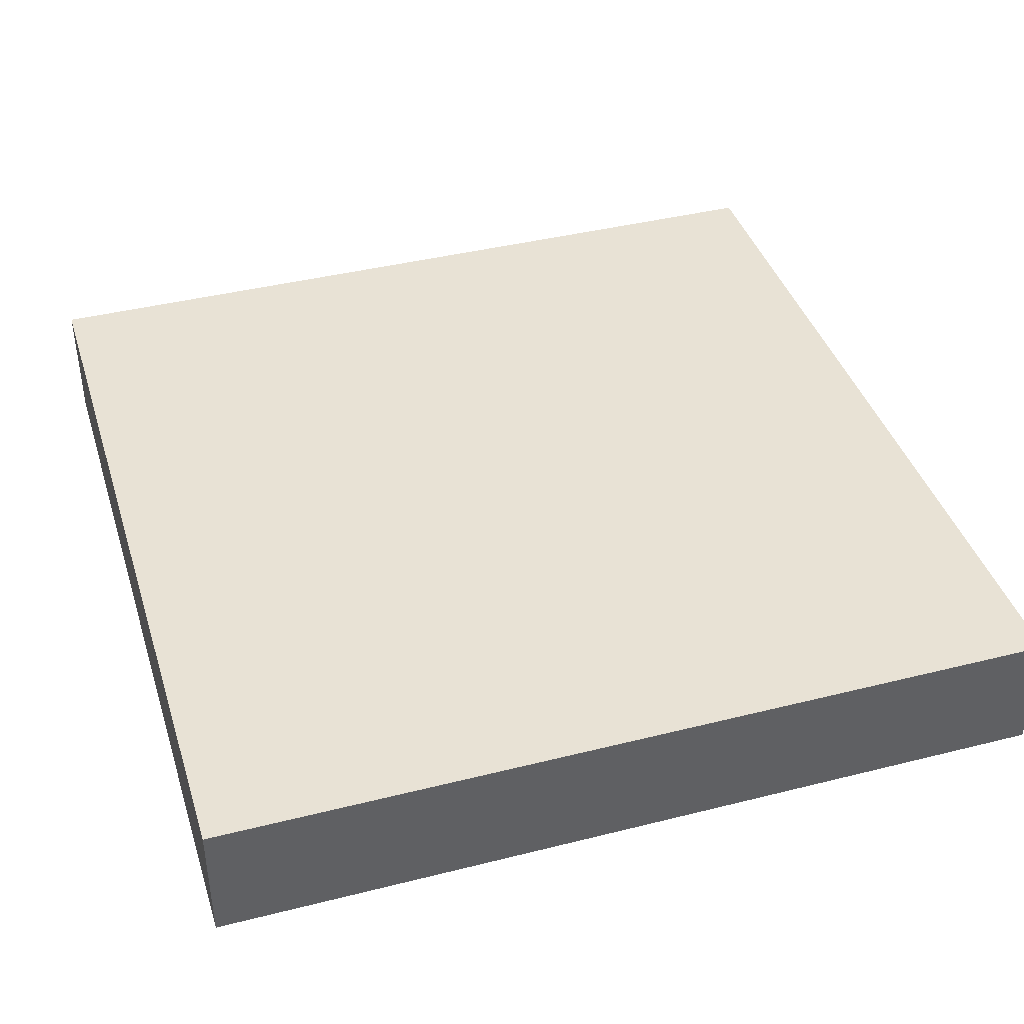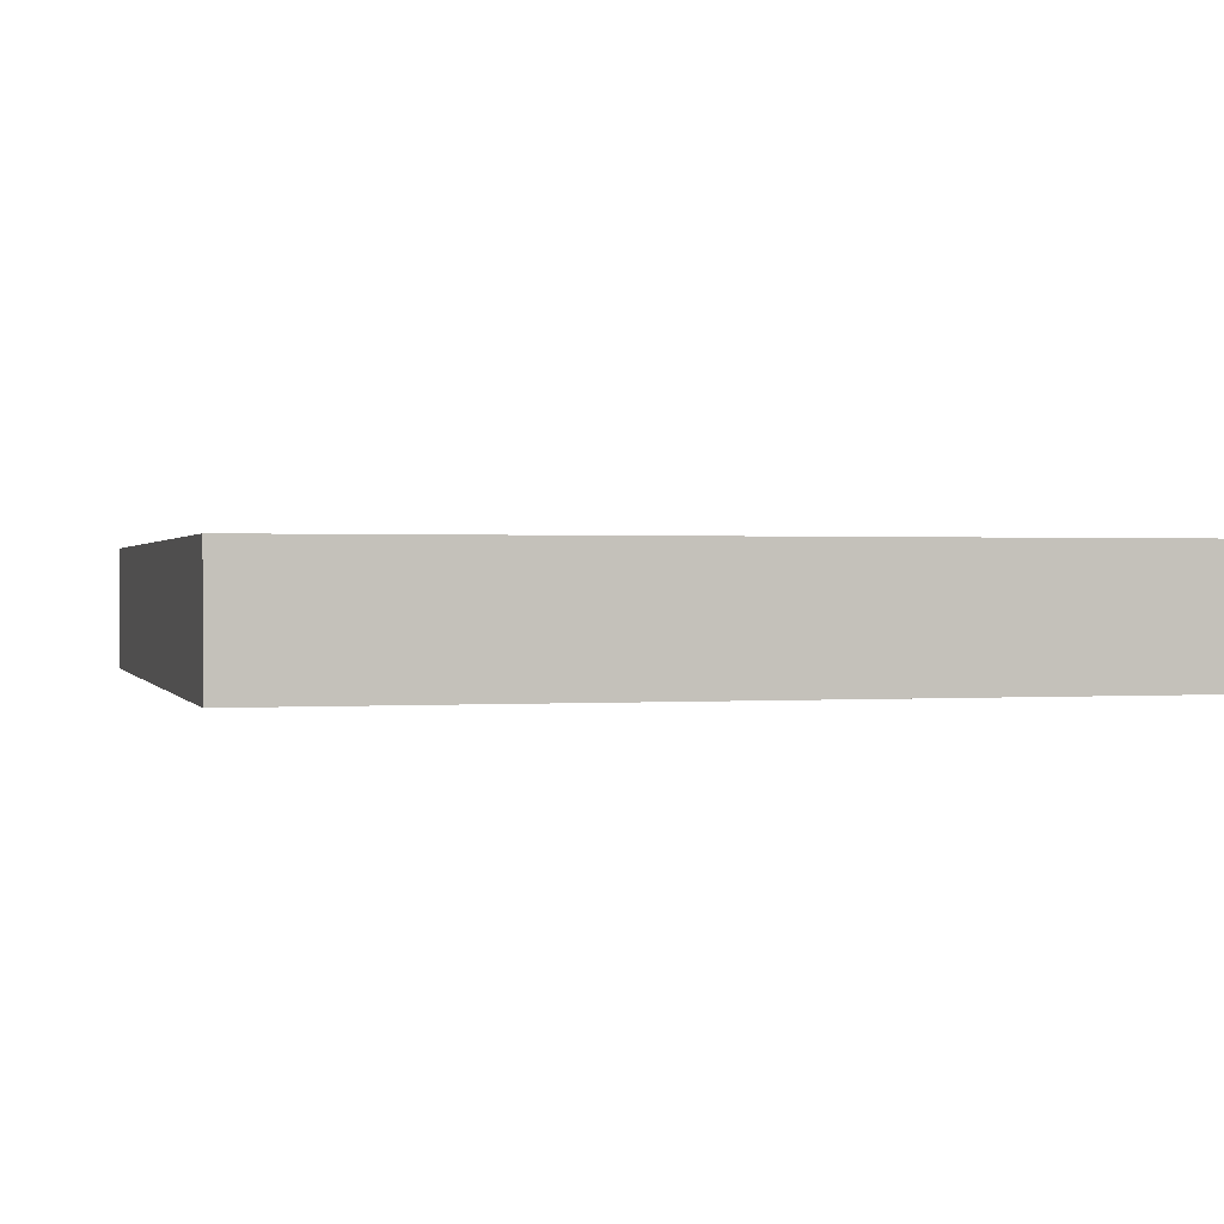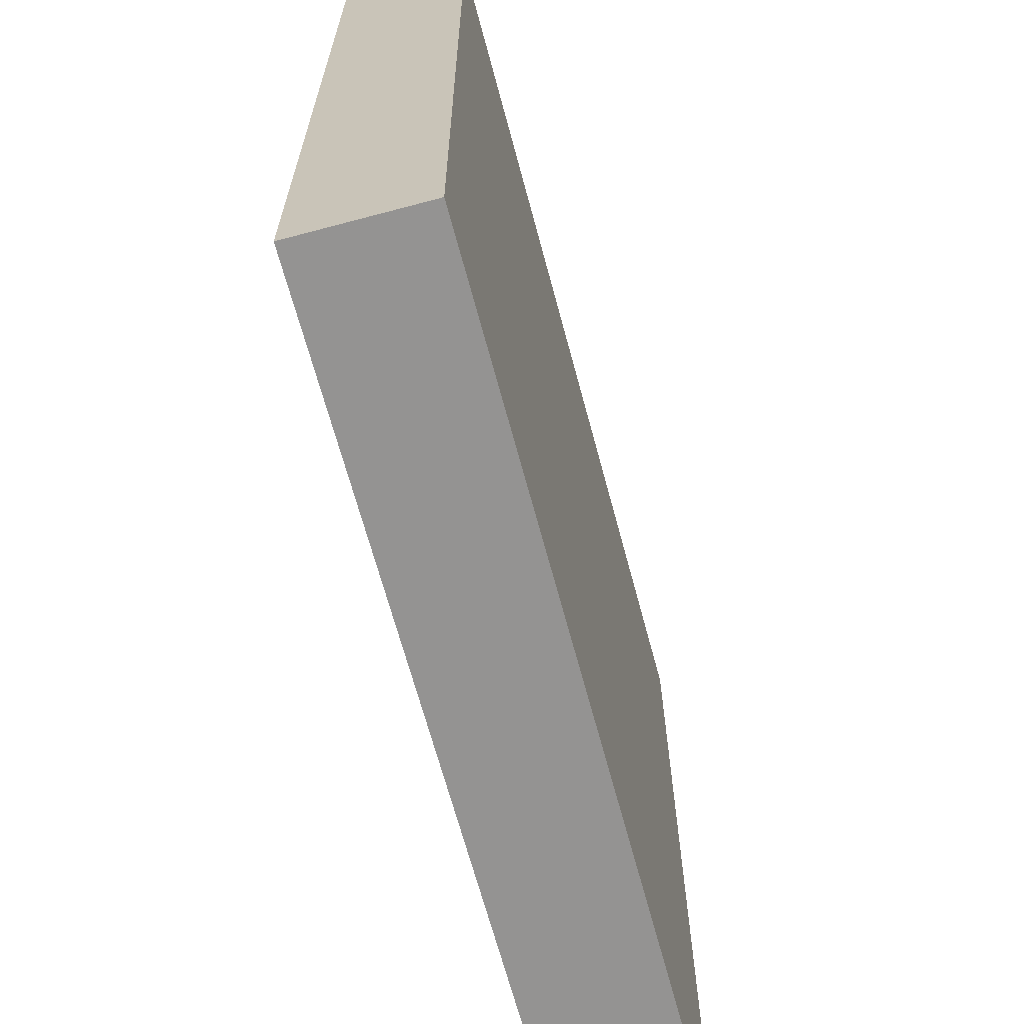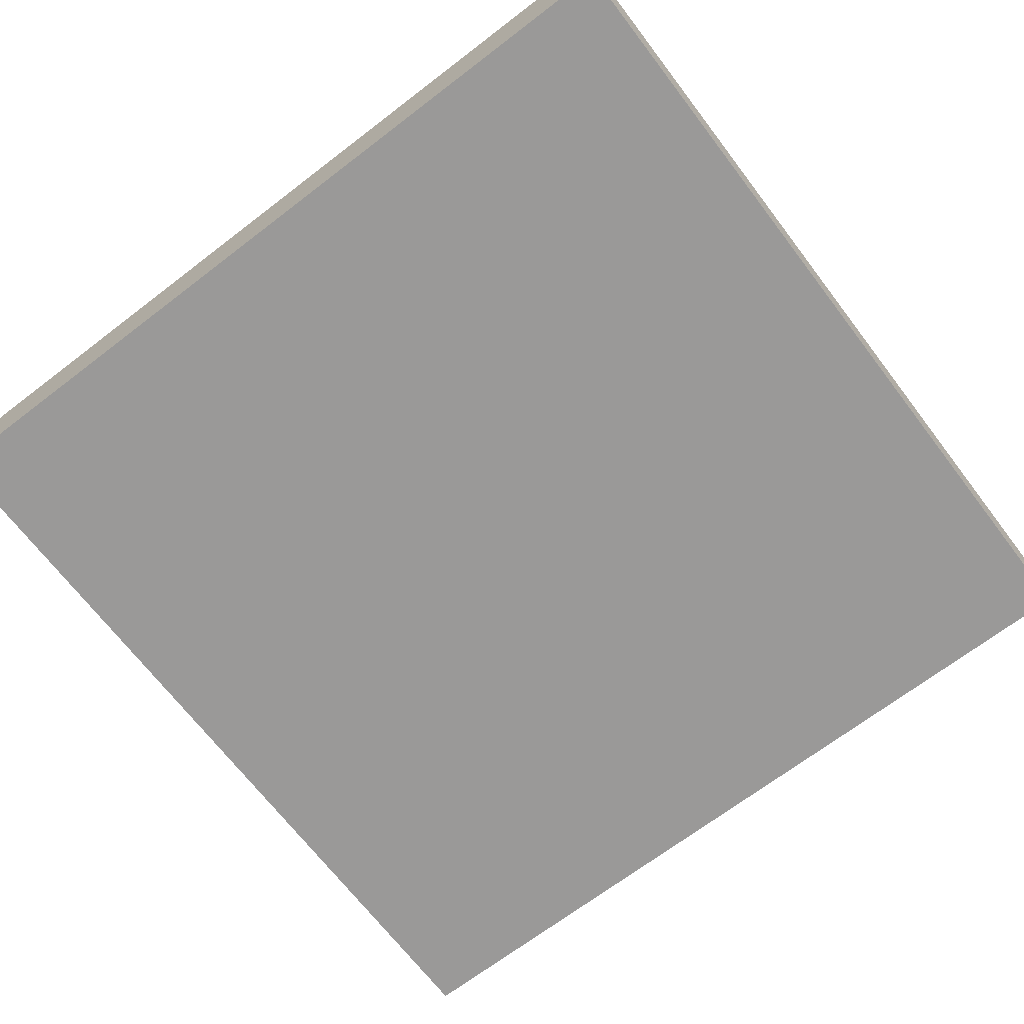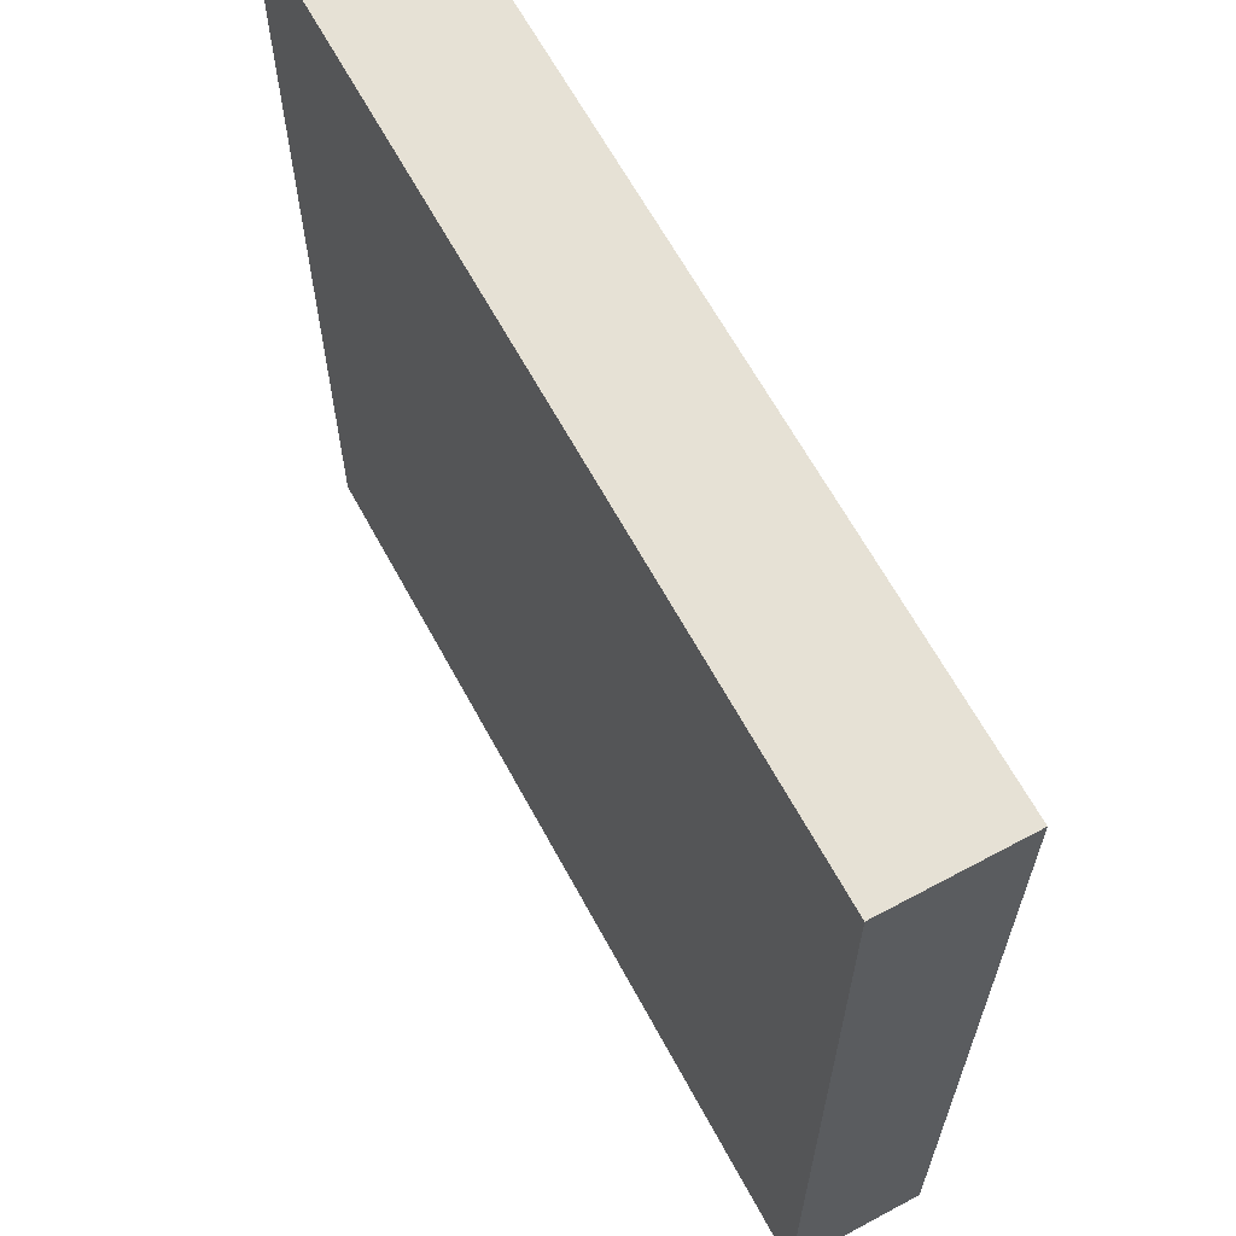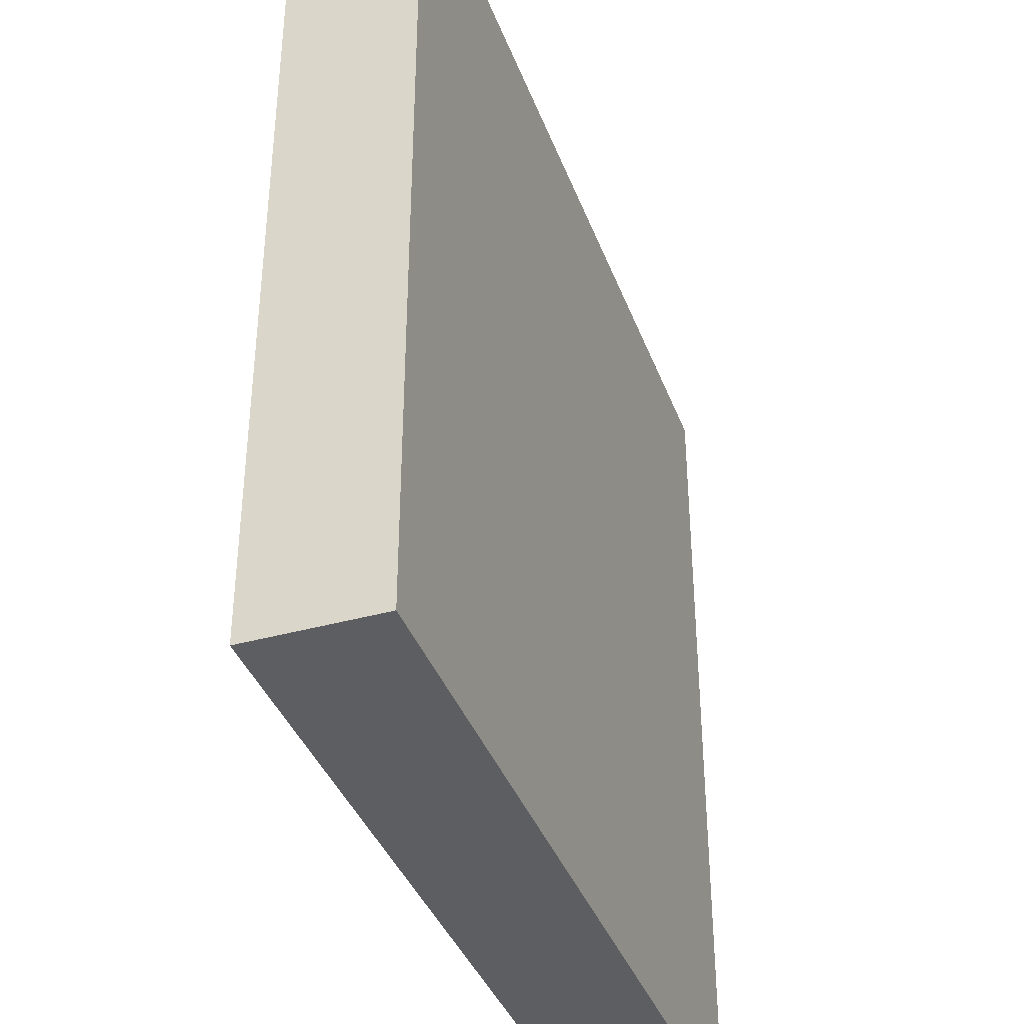
<metadata>
{"format":"obj","ext":"obj","renderer":"f3d","projection":"perspective","resolution":1024,"background":"white","views":[{"elev":40.7,"azim":-107.1,"up":"+Y"},{"elev":0.7,"azim":164.8,"up":"+Y"},{"elev":-66.8,"azim":-75.0,"up":"+Z"},{"elev":-69.1,"azim":127.4,"up":"+Y"},{"elev":64.3,"azim":-118.4,"up":"+Z"},{"elev":-38.6,"azim":-70.6,"up":"+Z"}]}
</metadata>
<code>
v 0.5 0 0.5
v 0.5 0 10.5
v 0.5 1.5 10.5
v 0.5 1.5 0.5
v 10.5 0 0.5
v 0.5 0 0.5
v 0.5 1.5 0.5
v 10.5 1.5 0.5
v 10.5 0 10.5
v 10.5 0 0.5
v 10.5 1.5 0.5
v 10.5 1.5 10.5
v 0.5 0 10.5
v 10.5 0 10.5
v 10.5 1.5 10.5
v 0.5 1.5 10.5
v 0.5 1.5 10.5
v 10.5 1.5 10.5
v 10.5 1.5 0.5
v 0.5 1.5 0.5
v 10.5 0 10.5
v 0.5 0 10.5
v 0.5 0 0.5
v 10.5 0 0.5
g 5627c418-e34e-11ea-ae63-54bf646e7e1f
f 1 2 4
f 4 2 3
g 5627eb2c-e34e-11ea-b0e7-54bf646e7e1f
f 5 6 8
f 8 6 7
g 5628123a-e34e-11ea-8063-54bf646e7e1f
f 9 10 12
f 12 10 11
g 5628605c-e34e-11ea-ad41-54bf646e7e1f
f 13 14 16
f 16 14 15
g 56288764-e34e-11ea-9a61-54bf646e7e1f
f 18 19 17
f 17 19 20
g 5628ae76-e34e-11ea-ac6a-54bf646e7e1f
f 21 22 24
f 24 22 23

</code>
